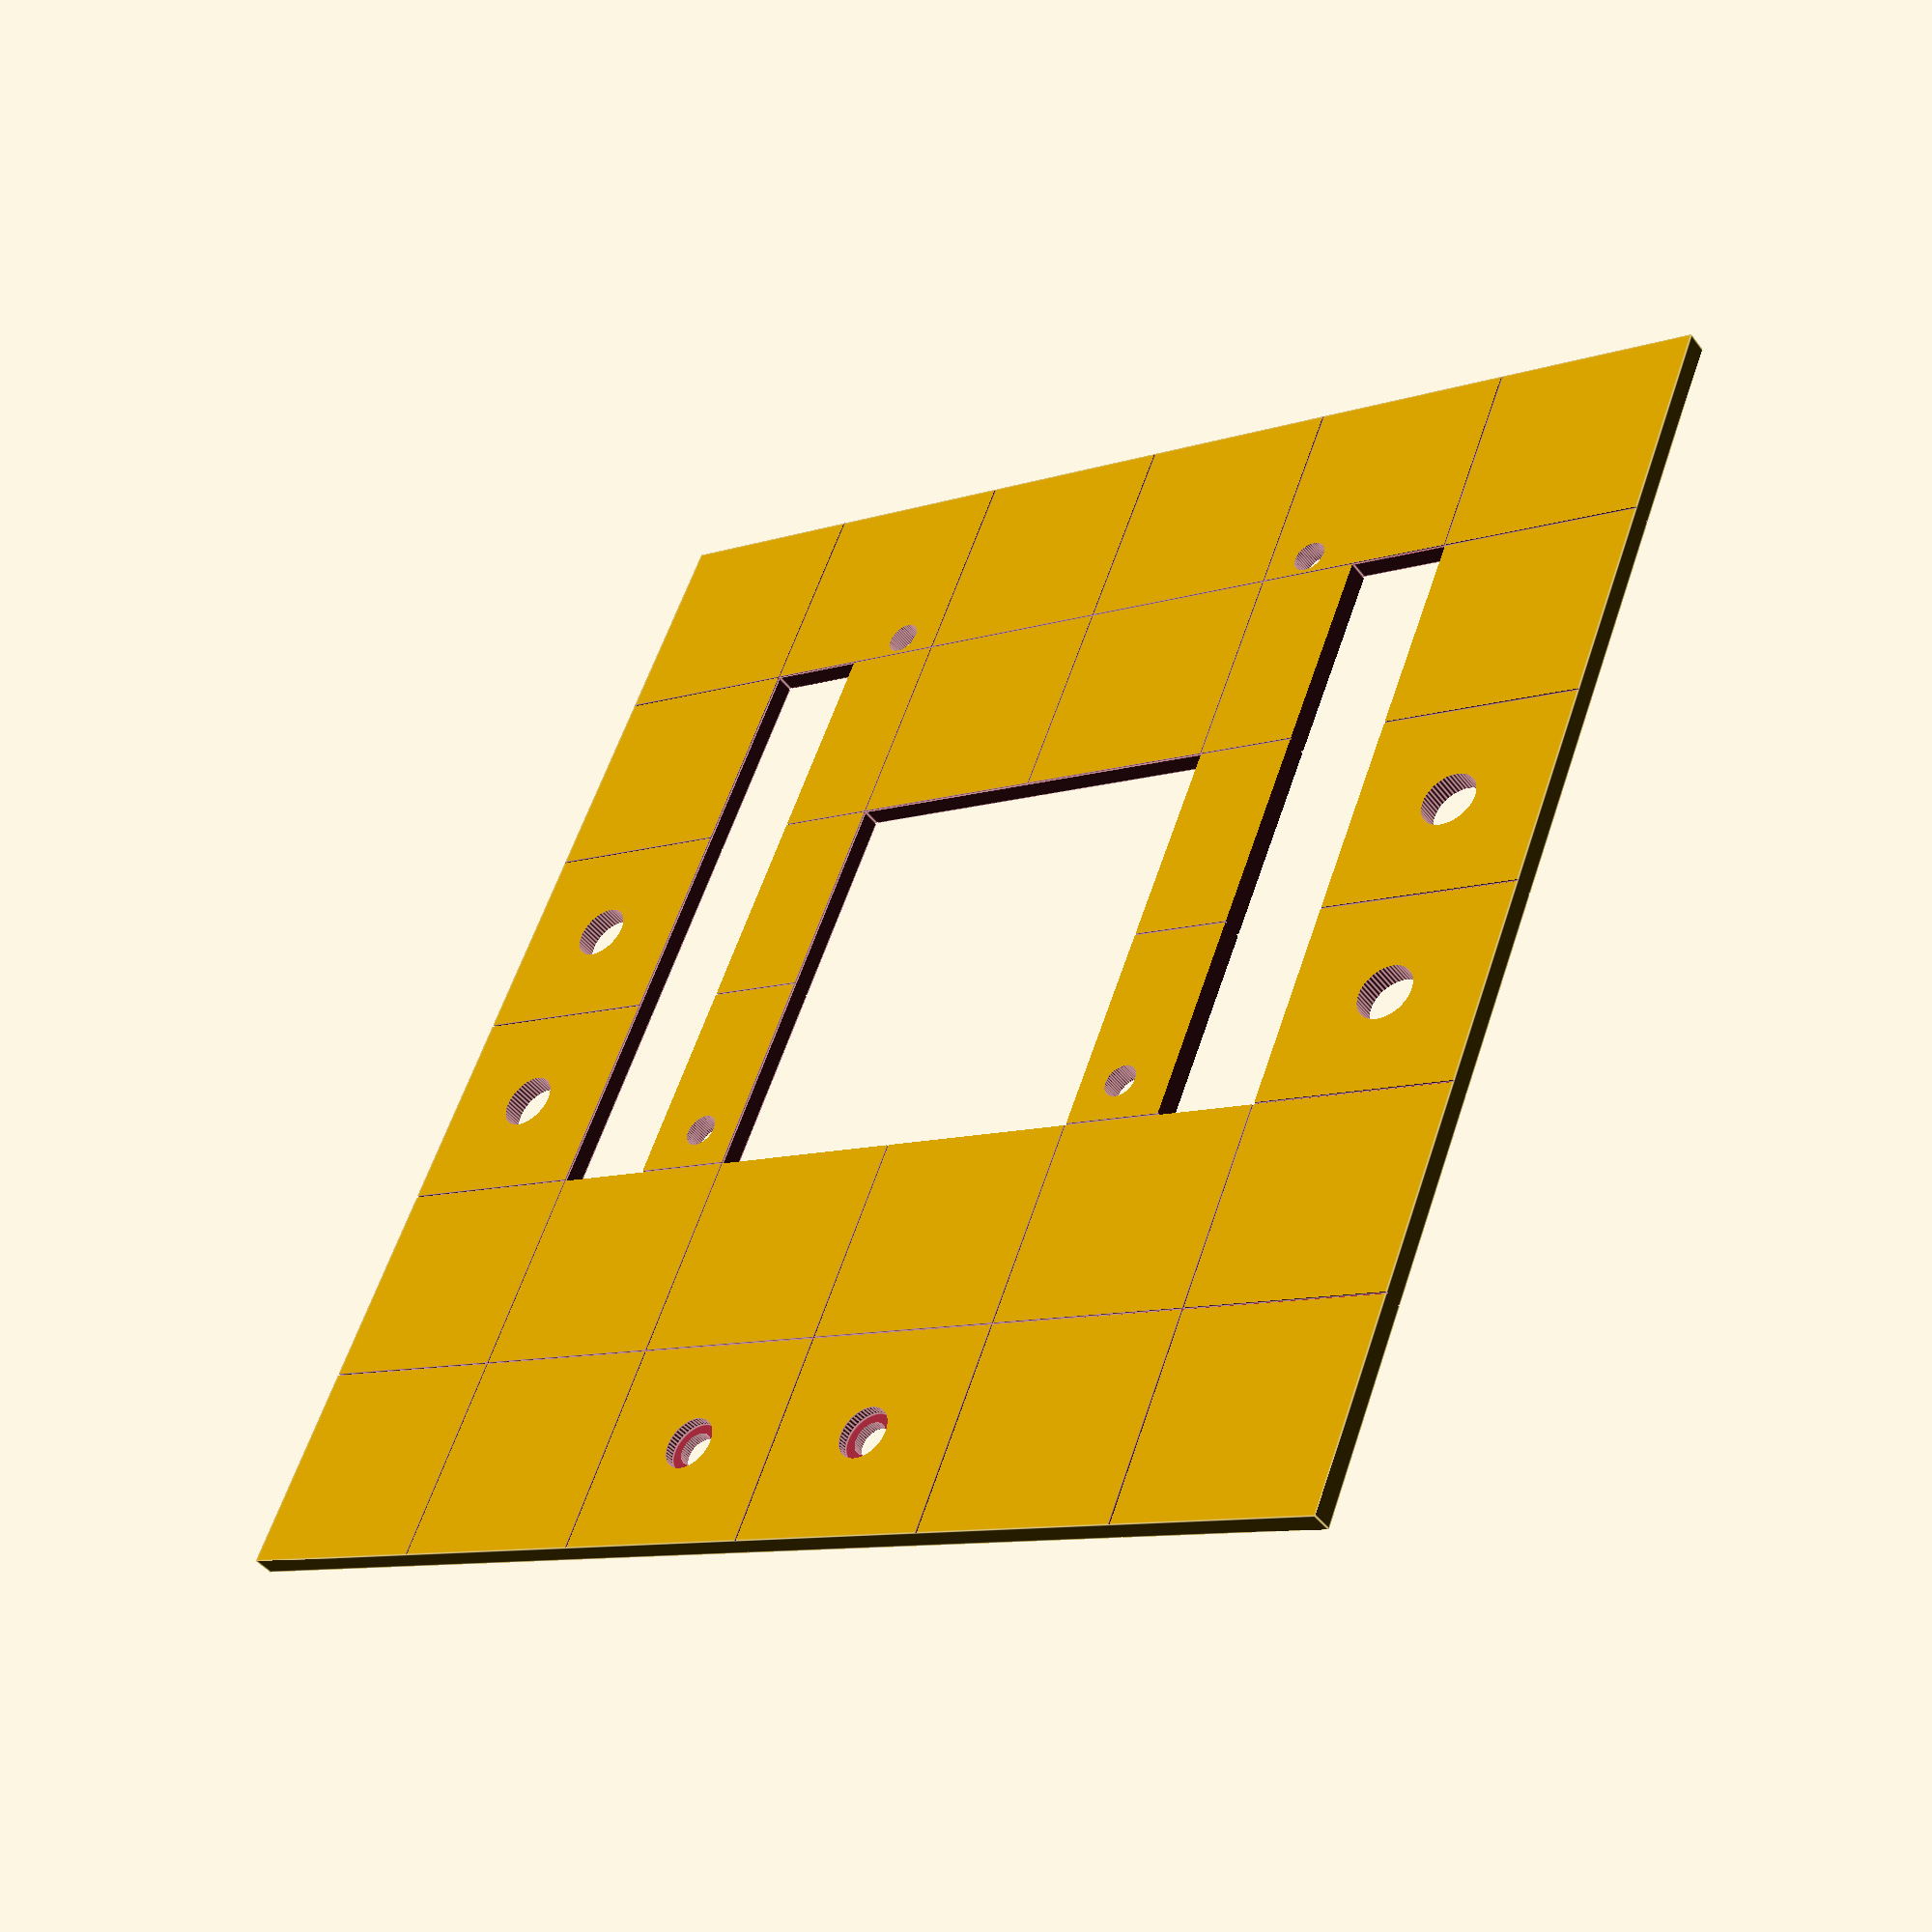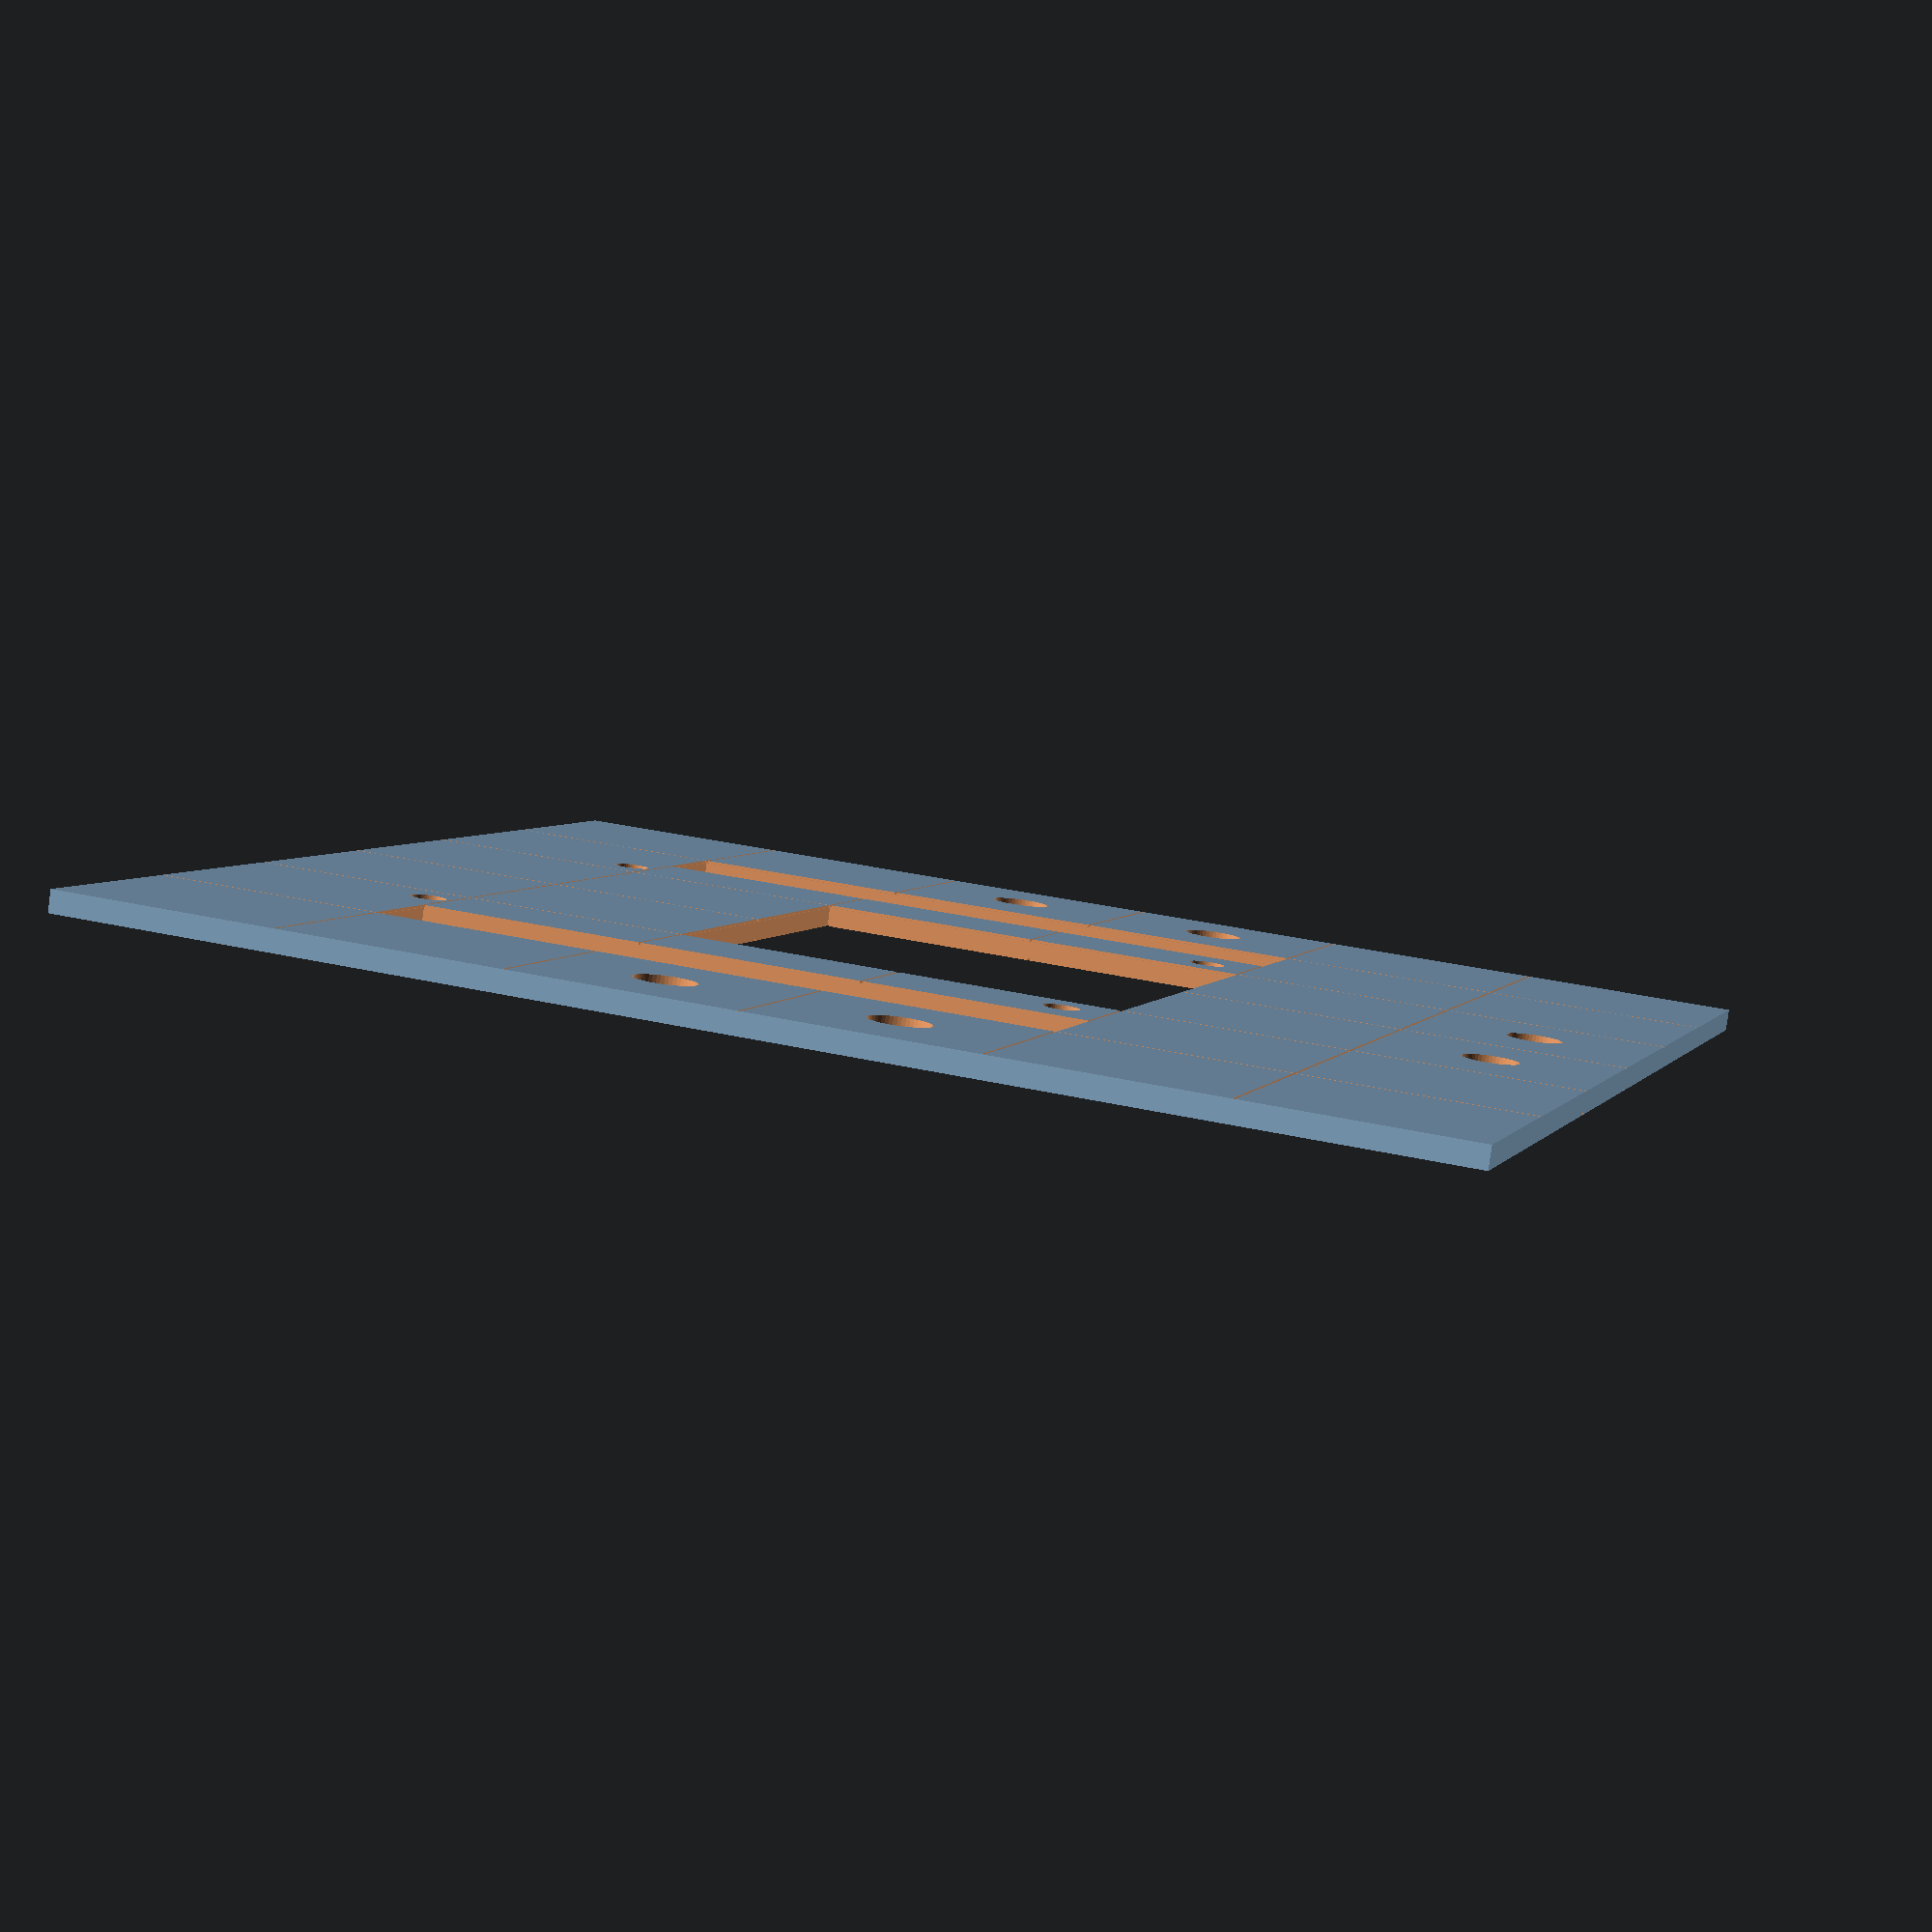
<openscad>

module rpi(){
difference(){
    union(){
    translate([-24.5,20-62, 1])cylinder(2, r=3,center=true,$fn=50);
    translate([ 24.5,20-62, 1])cylinder(2, r=3,center=true,$fn=50);
    translate([-24.5, 20-4, 1])cylinder(2, r=3,center=true,$fn=50);
    translate([ 24.5, 20-4, 1])cylinder(2, r=3,center=true,$fn=50);
    }
    translate([-24.5,20-62, 1])cylinder(4, r=1.6,center=true,$fn=50);
    translate([ 24.5,20-62, 1])cylinder(4, r=1.6,center=true,$fn=50);
    translate([-24.5, 20-4, 1])cylinder(4, r=1.6,center=true,$fn=50);
    translate([ 24.5, 20-4, 1])cylinder(4, r=1.6,center=true,$fn=50);
}
}
module part5_rpi(){
translate([0,-20,60])cube([55,88,20],center=true);
}

module cam(){
difference(){
    cube([30,40,1.6],center=true);
    cube([14,22,100],center=true);
    translate([-21/2,-12.5/2,0])cylinder(110, r=1.2,center=true,$fn=50);
    translate([ 21/2,-12.5/2,0])cylinder(110, r=1.2,center=true,$fn=50);
    translate([-21/2, 12.5/2,0])cylinder(110, r=1.2,center=true,$fn=50);
    translate([ 21/2, 12.5/2,0])cylinder(110, r=1.2,center=true,$fn=50);
}
}
module part4_cam(){
translate([0,55.8,64])rotate([98,0,0])cam();
difference(){
translate([0,50,5+40])cube([40,18,2],center=true);
translate([ 0,49,5.9+40])cube([0.21,18,0.21],center=true);
translate([ 10,50,5+40])cylinder(10, r=1.6,center=true,$fn=50);
translate([-10,50,5+40])cylinder(10, r=1.6,center=true,$fn=50);
}
}

module middle(){
difference(){
    translate([0,0,2/2])cube([120,120,2],center=true);

    //center
    translate([0,0,2/2])cube([40,40,3],center=true);

    //leftright
    translate([-35,-10,2/2])cube([10,60,3],center=true);
    translate([ 35,-10,2/2])cube([10,60,3],center=true);

    //cammount
    translate([ 10,50,0.5])cylinder(10, r=1.6,center=true,$fn=50);
    translate([-10,50,0.5])cylinder(10, r=1.6,center=true,$fn=50);
    translate([ 10,50,0.5])cylinder(1.01, r=2.5,center=true,$fn=50);
    translate([-10,50,0.5])cylinder(1.01, r=2.5,center=true,$fn=50);

    //rpi
    translate([-24.5,20-62, 1])cylinder(4, r=1.6,center=true,$fn=50);
    translate([ 24.5,20-62, 1])cylinder(4, r=1.6,center=true,$fn=50);
    translate([-24.5, 20-4, 1])cylinder(4, r=1.6,center=true,$fn=50);
    translate([ 24.5, 20-4, 1])cylinder(4, r=1.6,center=true,$fn=50);

    //hole
    translate([-50,-10,0])cylinder(100, r=2.7,center=true,$fn=50);
    translate([-50, 10,0])cylinder(100, r=2.7,center=true,$fn=50);
    translate([ 50,-10,0])cylinder(100, r=2.7,center=true,$fn=50);
    translate([ 50, 10,0])cylinder(100, r=2.7,center=true,$fn=50);

    //translate([-20, 20,0])cylinder(100, r=1.6,center=true,$fn=50);
    //translate([  0, 20,0])cylinder(100, r=1.6,center=true,$fn=50);
    //translate([ 20, 20,0])cylinder(100, r=1.6,center=true,$fn=50);

    //marker line
    translate([0,-40,0.1])cube([120,0.2,0.21],center=true);
    translate([0,-20,0.1])cube([120,0.2,0.21],center=true);
    translate([0,  0,0.1])cube([120,0.2,0.21],center=true);
    translate([0, 20,0.1])cube([120,0.2,0.21],center=true);
    translate([0, 40,0.1])cube([120,0.2,0.21],center=true);
    translate([-40,0,0.1])cube([0.2,120,0.21],center=true);
    translate([-20,0,0.1])cube([0.2,120,0.21],center=true);
    translate([  0,0,0.1])cube([0.2,120,0.21],center=true);
    translate([ 20,0,0.1])cube([0.2,120,0.21],center=true);
    translate([ 40,0,0.1])cube([0.2,120,0.21],center=true);

    translate([0,-40,1.9])cube([120,0.2,0.21],center=true);
    translate([0,-20,1.9])cube([120,0.2,0.21],center=true);
    translate([0,  0,1.9])cube([120,0.2,0.21],center=true);
    translate([0, 20,1.9])cube([120,0.2,0.21],center=true);
    translate([0, 40,1.9])cube([120,0.2,0.21],center=true);
    translate([-40,0,1.9])cube([0.2,120,0.21],center=true);
    translate([-20,0,1.9])cube([0.2,120,0.21],center=true);
    translate([  0,0,1.9])cube([0.2,120,0.21],center=true);
    translate([ 20,0,1.9])cube([0.2,120,0.21],center=true);
    translate([ 40,0,1.9])cube([0.2,120,0.21],center=true);
}
}

module part3_top(){
//translate([0,0,2+40+2])rpi();

translate([0,0,2+40])middle();
}

module bezier(h){
linear_extrude(height=h)polygon([
    for(t=[0:0.1:1.0])    [20*t*t, 40*(1-t)*(1-t)],
    [0, 0]
    ]);
}

module batterydock(){
    difference(){
    cube([80,40,40],center=true);
    cube([76,40.02,40.02],center=true);
    }
}

module l298n(){
difference(){
    union(){
        translate([-27.5,20-60,2+2/2])cylinder(2, r=3,center=true,$fn=50);
        translate([ 27.5,20-60,2+2/2])cylinder(2, r=3,center=true,$fn=50);
        translate([-14.5, 20-6,2+2/2])cylinder(2, r=3,center=true,$fn=50);
        translate([ 14.5, 20-6,2+2/2])cylinder(2, r=3,center=true,$fn=50);
    }
        translate([-27.5,20-60,2+2/2])cylinder(10, r=1.6,center=true,$fn=50);
        translate([ 27.5,20-60,2+2/2])cylinder(10, r=1.6,center=true,$fn=50);
        translate([-14.5, 20-6,2+2/2])cylinder(10, r=1.6,center=true,$fn=50);
        translate([ 14.5, 20-6,2+2/2])cylinder(10, r=1.6,center=true,$fn=50);
}
}

module bottom(){
difference(){
    translate([0,0,2/2])cube([120,120,2],center=true);

    //screw hole
    translate([-50,-10,0])cylinder(100, r=2.7,center=true,$fn=50);
    translate([-50, 10,0])cylinder(100, r=2.7,center=true,$fn=50);
    translate([ 50,-10,0])cylinder(100, r=2.7,center=true,$fn=50);
    translate([ 50, 10,0])cylinder(100, r=2.7,center=true,$fn=50);

    //cable hole
    translate([-40+5/2, 0,0])cube([5,10,30],center=true,$fn=50);
    translate([ 40-5/2, 0,0])cube([5,10,30],center=true,$fn=50);

    //corner
    translate([-50.01,-40.01,2/2])cube([20,40,4],center=true);
    translate([ 50.01,-40.01,2/2])cube([20,40,4],center=true);
    translate([-50.01, 40.01,2/2])cube([20,40,4],center=true);
    translate([ 50.01, 40.01,2/2])cube([20,40,4],center=true);

    //hole
    //translate([-40,-20,0])cylinder(100, r=2.7,center=true,$fn=50);
    //translate([-40, 20,0])cylinder(100, r=2.7,center=true,$fn=50);
    //translate([ 40,-20,0])cylinder(100, r=2.7,center=true,$fn=50);
    //translate([ 40, 20,0])cylinder(100, r=2.7,center=true,$fn=50);

    //translate([-20, 20,0])cylinder(100, r=1.6,center=true,$fn=50);
    //translate([  0, 20,0])cylinder(100, r=1.6,center=true,$fn=50);
    //translate([ 20, 20,0])cylinder(100, r=1.6,center=true,$fn=50);

    //marker line
    translate([0,-40,0.1])cube([120,0.2,0.21],center=true);
    translate([0,-20,0.1])cube([120,0.2,0.21],center=true);
    translate([0,  0,0.1])cube([120,0.2,0.21],center=true);
    translate([0, 20,0.1])cube([120,0.2,0.21],center=true);
    translate([0, 40,0.1])cube([120,0.2,0.21],center=true);
    translate([-40,0,0.1])cube([0.2,120,0.21],center=true);
    translate([-20,0,0.1])cube([0.2,120,0.21],center=true);
    translate([  0,0,0.1])cube([0.2,120,0.21],center=true);
    translate([ 20,0,0.1])cube([0.2,120,0.21],center=true);
    translate([ 40,0,0.1])cube([0.2,120,0.21],center=true);

    translate([0,-40,1.9])cube([120,0.2,0.21],center=true);
    translate([0,-20,1.9])cube([120,0.2,0.21],center=true);
    translate([0,  0,1.9])cube([120,0.2,0.21],center=true);
    translate([0, 20,1.9])cube([120,0.2,0.21],center=true);
    translate([0, 40,1.9])cube([120,0.2,0.21],center=true);
    translate([-40,0,1.9])cube([0.2,120,0.21],center=true);
    translate([-20,0,1.9])cube([0.2,120,0.21],center=true);
    translate([  0,0,1.9])cube([0.2,120,0.21],center=true);
    translate([ 20,0,1.9])cube([0.2,120,0.21],center=true);
    translate([ 40,0,1.9])cube([0.2,120,0.21],center=true);

    //l298
    translate([-27.5,20-60,0.5])cylinder(1.01, r=2.5,center=true,$fn=50);
    translate([ 27.5,20-60,0.5])cylinder(1.01, r=2.5,center=true,$fn=50);
    translate([-14.5,20-6,0.5])cylinder(1.01, r=2.5,center=true,$fn=50);
    translate([ 14.5,20-6,0.5])cylinder(1.01, r=2.5,center=true,$fn=50);

    translate([-27.5,20-60,0])cylinder(10, r=1.6,center=true,$fn=50);
    translate([ 27.5,20-60,0])cylinder(10, r=1.6,center=true,$fn=50);
    translate([-14.5,20-6,0])cylinder(10, r=1.6,center=true,$fn=50);
    translate([ 14.5,20-6,0])cylinder(10, r=1.6,center=true,$fn=50);
}
}

module motorseat(){
difference(){
    cube([24,120,4],center=true);
    cube([26,70,10],center=true);

    //shaft hole
    translate([0, 60,0])cylinder(10, r=4,center=true,$fn=50);
    translate([0,-60,0])cylinder(10, r=4,center=true,$fn=50);

    //shaft hole
    translate([0, 60-11.5,0])cylinder(10, r=2,center=true,$fn=50);
    translate([0,-60+11.5,0])cylinder(10, r=2,center=true,$fn=50);

    //screw hole
    translate([-8.6, 60-21,0])cylinder(10, r=1.6,center=true,$fn=50);
    translate([ 8.6, 60-21,0])cylinder(10, r=1.6,center=true,$fn=50);
    translate([-8.6,-60+21,0])cylinder(10, r=1.6,center=true,$fn=50);
    translate([ 8.6,-60+21,0])cylinder(10, r=1.6,center=true,$fn=50);
}
}

module part2_battery(){
    translate([ 0,40,2+20])cube([78,40,40],center=true);
}
module zhuomian(){
    difference(){
        union(){
        translate([ 0,10,0])cube([80,60,20],center=true);
        translate([ 30,42.5,-9])cube([20,5,2],center=true);
        translate([-30,42.5,-9])cube([20,5,2],center=true);
        }
        translate([ 0,10,5])cube([76,56,10.01],center=true);

        //screw
        translate([-40,20,0])rotate([0,90,0])cylinder(h=20,r=1.6,center=true,$fn=50);
        translate([ 40,20,0])rotate([0,90,0])cylinder(h=20,r=1.6,center=true,$fn=50);
        //screw
        translate([-40,0,0])rotate([0,90,0])cylinder(h=20,r=1.6,center=true,$fn=50);
        translate([ 40,0,0])rotate([0,90,0])cylinder(h=20,r=1.6,center=true,$fn=50);
        //screw
        translate([-40+2+1.5,0,0])rotate([0,90,0])cylinder(h=3,r=3.5,center=true,$fn=50);
        translate([ 40-2-1.5,0,0])rotate([0,90,0])cylinder(h=3,r=3.5,center=true,$fn=50);

        //near
        translate([  0,-20+0.1,0])cube([0.21,0.21,80.1],center=true);
        translate([-20,-20+0.1,0])cube([0.21,0.21,80.1],center=true);
        translate([ 20,-20+0.1,0])cube([0.21,0.21,80.1],center=true);
        //translate([  0,-20+0.1,0])cube([80,0.21,0.21],center=true);
        //far
        translate([  0,40-0.1,0])cube([0.21,0.21,80.1],center=true);
        translate([-20,40-0.1,0])cube([0.21,0.21,80.1],center=true);
        translate([ 20,40-0.1,0])cube([0.21,0.21,80.1],center=true);
        //translate([  0,40-0.1,0])cube([80,0.21,0.21],center=true);
        //left
        translate([-40+0.1, 0,0])cube([0.2,0.4,80],center=true);
        translate([-40+0.1,20,0])cube([0.2,0.4,80],center=true);
        translate([-40+0.1, 0,0])cube([0.2,20,0.4],center=true);
        //right
        translate([ 40-0.1, 0,0])cube([0.2,0.4,80],center=true);
        translate([ 40-0.1,20,0])cube([0.2,0.4,80],center=true);
        translate([ 40-0.1,0,0])cube([0.2,20,0.4],center=true);
        //top
        translate([ 0, 0,10-0.1])cube([80,0.21,0.21],center=true);
        translate([ 0,20,10-0.1])cube([80,0.21,0.21],center=true);
        translate([ 0, 0,10-0.1])cube([0.21,80,0.21],center=true);
        translate([-20,0,10-0.1])cube([0.21,80,0.21],center=true);
        translate([ 20,0,10-0.1])cube([0.21,80,0.21],center=true);
        //bot
        translate([ 0, 0,-10+0.1])cube([80,0.21,0.21],center=true);
        translate([ 0,20,-10+0.1])cube([80,0.21,0.21],center=true);
        translate([ 0, 0,-10+0.1])cube([0.21,80,0.21],center=true);
        translate([-20,0,-10+0.1])cube([0.21,80,0.21],center=true);
        translate([ 20,0,-10+0.1])cube([0.21,80,0.21],center=true);

        //0,0: xt60
        translate([-30,-2.5, 0.5-5])cube([13,5.01,9.01],center=true);
        translate([-30,-10, 0.5-5])cube([16.4,16.4,9.01],center=true);
        translate([-30,-20+2.5, 0.5-5])cube([14,5.01,9.01],center=true);
        //1,0: xh254
        translate([-10,-3/2, 2-5])cube([7,3.01,6.01],center=true);
        translate([-10,-10, 1-5])cube([9,15,8.01],center=true);
        translate([-10,-10-15/2+7/2, 1-5])cube([11,7.01,8.01],center=true);
        translate([-10,-10-15/2-0.5, 1-5])cube([9,1,8.01],center=true);
        translate([-10,-19.01, 0.4-5])cube([13,2,9.21],center=true);
        //2,0: xt60
        translate([10,-2.5, 0.5-5])cube([13,5.01,9.01],center=true);
        translate([10,-10, 0.5-5])cube([16.4,16.4,9.01],center=true);
        translate([10,-20+2.5, 0.5-5])cube([14,5.01,9.01],center=true);
        //3,0 xh254
        translate([30,-3/2, 2-5])cube([7,3.01,6.01],center=true);
        translate([30,-10, 1-5])cube([9,15,8.01],center=true);
        translate([30,-10-15/2+7/2, 1-5])cube([11,7.01,8.01],center=true);
        translate([30,-10-15/2-0.5, 1-5])cube([9,1,8.01],center=true);
        translate([30,-19.01, 0.4-5])cube([14,2,9.21],center=true);

        //0,1
        translate([-30, 10, 1-5])cube([16,20,8.01],center=true);
        translate([-20-1, 10, 1-5])cube([2.01,20,8.01],center=true);
        translate([-30, 10,-8.5+0.01])cube([10,10,1],center=true);
        translate([-30-5, 10,-10])cylinder(h=10,r=1.6,center=true,$fn=50);
        translate([-30, 10,-10])cylinder(h=10,r=1.6,center=true,$fn=50);
        translate([-30+5, 10,-10])cylinder(h=10,r=1.6,center=true,$fn=50);
        //1,1
        translate([-10, 10, 1-5])cube([20,20,8.01],center=true);
        translate([-10, 10, 1-5])cube([20,20,8.01],center=true);
        translate([-10, 10,-8.5+0.01])cube([10,10,1],center=true);
        translate([-10-5, 10,-10])cylinder(h=10,r=1.6,center=true,$fn=50);
        translate([-10, 10,-10])cylinder(h=10,r=1.6,center=true,$fn=50);
        translate([-10+5, 10,-10])cylinder(h=10,r=1.6,center=true,$fn=50);
        //2,1
        translate([ 10, 10, 1-5])cube([20,20,8.01],center=true);
        translate([ 10, 10,-8.5+0.01])cube([10,10,1],center=true);
        translate([ 10-5, 10,-10])cylinder(h=10,r=1.6,center=true,$fn=50);
        translate([ 10, 10,-10])cylinder(h=10,r=1.6,center=true,$fn=50);
        translate([ 10+5, 10,-10])cylinder(h=10,r=1.6,center=true,$fn=50);
        //3,1
        translate([ 30, 10, 1-5])cube([16,20,8.01],center=true);
        translate([ 20+1, 10, 1-5])cube([2.01,20,8.01],center=true);
        translate([ 30, 10,-8.5+0.01])cube([10,10,1],center=true);
        translate([ 30-5, 10,-10])cylinder(h=10,r=1.6,center=true,$fn=50);
        translate([ 30, 10,-10])cylinder(h=10,r=1.6,center=true,$fn=50);
        translate([ 30+5, 10,-10])cylinder(h=10,r=1.6,center=true,$fn=50);

        //0,2: bulk
        translate([-30, 30, 1-5])cube([16,28,8.01],center=true);
        translate([-40, 30, -4])cube([20.01,10.01,8.01],center=true);
        translate([-30, 40, 5-5/2])cube([16,5,5],center=true);
        translate([-21, 30, -4])cube([2.01,10.01,8.01],center=true);
        //1,2
        translate([-10+2.5, 30, 1-5])cube([15,20.01,8.01],center=true);
        translate([-10, 30, -4])cube([20.01,10.01,8.01],center=true);
        //2,2
        translate([ 10-2.5, 30, 1-5])cube([15,20.01,8.01],center=true);
        translate([10, 30, -4])cube([20.01,10.01,8.01],center=true);
        //3,2: ads1115
        translate([ 30, 30, -4])cube([18,28,8.01],center=true);
        translate([ 40, 30, -4])cube([20.01,10.01,8.01],center=true);
        translate([ 21, 30, -4])cube([2.01,10.01,8.01],center=true);
        translate([35,30+22.5/2,0-10])cylinder(h=5,r=1.6,center=true,$fn=50);
        translate([35,30-22.5/2,0-10])cylinder(h=5,r=1.6,center=true,$fn=50);
        translate([ 30-9+1.5, 30, -10])cube([3,26,5],center=true);
        translate([ 30, 40-1, 5-5/2])cube([18,2.01,5],center=true);

        //8v, 5v, 4v, 3v, 0v
        translate([-10,20,-10])cylinder(h=5,r=1.6,center=true,$fn=50);
        translate([ -5,20,-10])cylinder(h=5,r=1.6,center=true,$fn=50);
        translate([  0,20,-10])cylinder(h=5,r=1.6,center=true,$fn=50);
        translate([  5,20,-10])cylinder(h=5,r=1.6,center=true,$fn=50);
        translate([ 10,20,-10])cylinder(h=5,r=1.6,center=true,$fn=50);

        //4v, 2.5v, 2v, 1.5v, 0v
        translate([-10,30,-10])cylinder(h=5,r=1.6,center=true,$fn=50);
        translate([- 5,30,-10])cylinder(h=5,r=1.6,center=true,$fn=50);
        translate([  0,30,-10])cylinder(h=5,r=1.6,center=true,$fn=50);
        translate([  5,30,-10])cylinder(h=5,r=1.6,center=true,$fn=50);
        translate([ 10,30,-10])cylinder(h=5,r=1.6,center=true,$fn=50);

        //0v
        translate([-10,40,-10])cylinder(h=5,r=1.6,center=true,$fn=50);
        translate([- 5,40,-10])cylinder(h=5,r=1.6,center=true,$fn=50);
        translate([  0,40,-10])cylinder(h=5,r=1.6,center=true,$fn=50);
        translate([  5,40,-10])cylinder(h=5,r=1.6,center=true,$fn=50);
        translate([ 10,40,-10])cylinder(h=5,r=1.6,center=true,$fn=50);
    }
}
/*
module zhuotui(){
    difference(){
        //
        //cube([40,40,1.6],center=true);
        hull(){
        translate([0,0,-0.79])cube([40,40,0.01],center=true);
        translate([0,0, 0.79])cube([40-3.2,40-3.2,0.01],center=true);
        }

        //hole
        cylinder(100, r=1.6,center=true,$fn=50);

        //connector
        translate([-15,-15,0])cube([10.01, 10.01, 10],center=true);
        translate([ 15,-15,0])cube([10.01, 10.01, 10],center=true);
        translate([-15, 15,0])cube([10.01, 10.01, 10],center=true);
        translate([ 15, 15,0])cube([10.01, 10.01, 10],center=true);

        //top
        translate([ 0,  0,0.8-0.1])cube([80,0.21,0.21],center=true);
        translate([ 0,-10,0.8-0.1])cube([80,0.21,0.21],center=true);
        translate([ 0, 10,0.8-0.1])cube([80,0.21,0.21],center=true);
        translate([ 0,  0,0.8-0.1])cube([0.21,80,0.21],center=true);
        translate([-10, 0,0.8-0.1])cube([0.21,80,0.21],center=true);
        translate([ 10, 0,0.8-0.1])cube([0.21,80,0.21],center=true);

        //bot
        translate([ 0,  0,-0.8+0.1])cube([80,0.21,0.21],center=true);
        translate([ 0,-10,-0.8+0.1])cube([80,0.21,0.21],center=true);
        translate([ 0, 10,-0.8+0.1])cube([80,0.21,0.21],center=true);
        translate([ 0,  0,-0.8+0.1])cube([0.21,80,0.21],center=true);
        translate([-10, 0,-0.8+0.1])cube([0.21,80,0.21],center=true);
        translate([ 10, 0,-0.8+0.1])cube([0.21,80,0.21],center=true);
    }
}*/
module part2_power(){
    //zhuomian();
    //zhuotui();

    translate([ 0,-40,2+30])zhuomian();
    //translate([-40+0.8,-40,2+20])rotate([0, 90,0])zhuotui();
    //translate([ 40-0.8,-40,2+20])rotate([0,-90,0])zhuotui();
}
module part2_l298n(){
    translate([ 0,-20,2+10])cube([60,80,14],center=true);
}
module part2_kuang_base1(){
    //shang
    difference(){
        union(){
        translate([-10, 40,1.2])cube([4,4,2.4],center=true);
        translate([  0, 40,1.2])cube([4,4,2.4],center=true);
        translate([ 10, 40,1.2])cube([4,4,2.4],center=true);
        translate([20,20,0])rotate([0,-90,0])bezier(40);
        translate([0,40,0.2])cube([40,40,0.4],center=true);
        }
        translate([-10,40,0])cylinder(10, r=1.6,center=true,$fn=50);
        translate([  0,40,0])cylinder(10, r=1.6,center=true,$fn=50);
        translate([ 10,40,0])cylinder(10, r=1.6,center=true,$fn=50);
    }
    //zhong
    difference(){
        translate([0,0,10])cube([40,40,20],center=true);
        translate([0,0,10])cube([20,39.9,20.02],center=true);
        translate([0,10,10])rotate([0,90,0])cylinder(100, r=2.5,center=true,$fn=50);
        translate([0,-10,10])rotate([0,90,0])cylinder(100, r=2.5,center=true,$fn=50);
    }
    //xia
    difference(){
        union(){
        translate([-10,-40,1.2])cube([4,4,2.4],center=true);
        translate([  0,-40,1.2])cube([4,4,2.4],center=true);
        translate([ 10,-40,1.2])cube([4,4,2.4],center=true);
        mirror([0,1,0])translate([20,20,0])rotate([0,-90,0])bezier(40);
        translate([0,-40,0.2])cube([40,40,0.4],center=true);
        }
        translate([-10,-40,0])cylinder(10, r=1.6,center=true,$fn=50);
        translate([  0,-40,0])cylinder(10, r=1.6,center=true,$fn=50);
        translate([ 10,-40,0])cylinder(10, r=1.6,center=true,$fn=50);
    }
}
module part2_kuang_right(){
    translate([40,0,2+20])rotate([0,90,0])part2_kuang_base1();
}
module part2_kuang_left(){
    translate([-40,0,2+20])rotate([0,-90,0])part2_kuang_base1();
}

module part1_dipan(){
bottom();
//l298n();

translate([ 40, 20,0])bezier(2);
translate([ 40,-20,0])mirror([0,1,0])bezier(2);
translate([-40, 20,0])mirror([1,0,0])bezier(2);
translate([-40,-20,0])rotate([0,0,180])bezier(2);

translate([-40+18,0,-24/2])rotate([0,90,0])motorseat();
translate([ 40-18,0,-24/2])rotate([0,90,0])motorseat();
}


module wheel(){
    rotate([0,90,0])cylinder(25, r=65/2,center=true,$fn=50);
}
module part1_wheel(){
translate([-60,-60,-24/2])wheel();
translate([ 60,-60,-24/2])wheel();
translate([-60, 60,-24/2])wheel();
translate([ 60, 60,-24/2])wheel();
}

module screwhelper()
{
difference(){
    cylinder(2, r=3,center=true,$fn=50);
    cylinder(4, r=1.6,center=true,$fn=50);
}
}



//for preview
/*
part5_rpi();
part4_cam();
part3_top();

part2_kuang_right();
part2_kuang_left();
part2_battery();
part2_power();
part2_l298n();

part1_dipan();
part1_wheel();
*/



//for print
part3_top();
//rotate([-98,0,0])part4_cam();
//part2_kuang_base1();
//zhuomian();
//rotate([0,180,0])part1_dipan();
//screwhelper();
</openscad>
<views>
elev=45.1 azim=157.7 roll=214.9 proj=p view=edges
elev=83.1 azim=252.6 roll=172.3 proj=p view=solid
</views>
